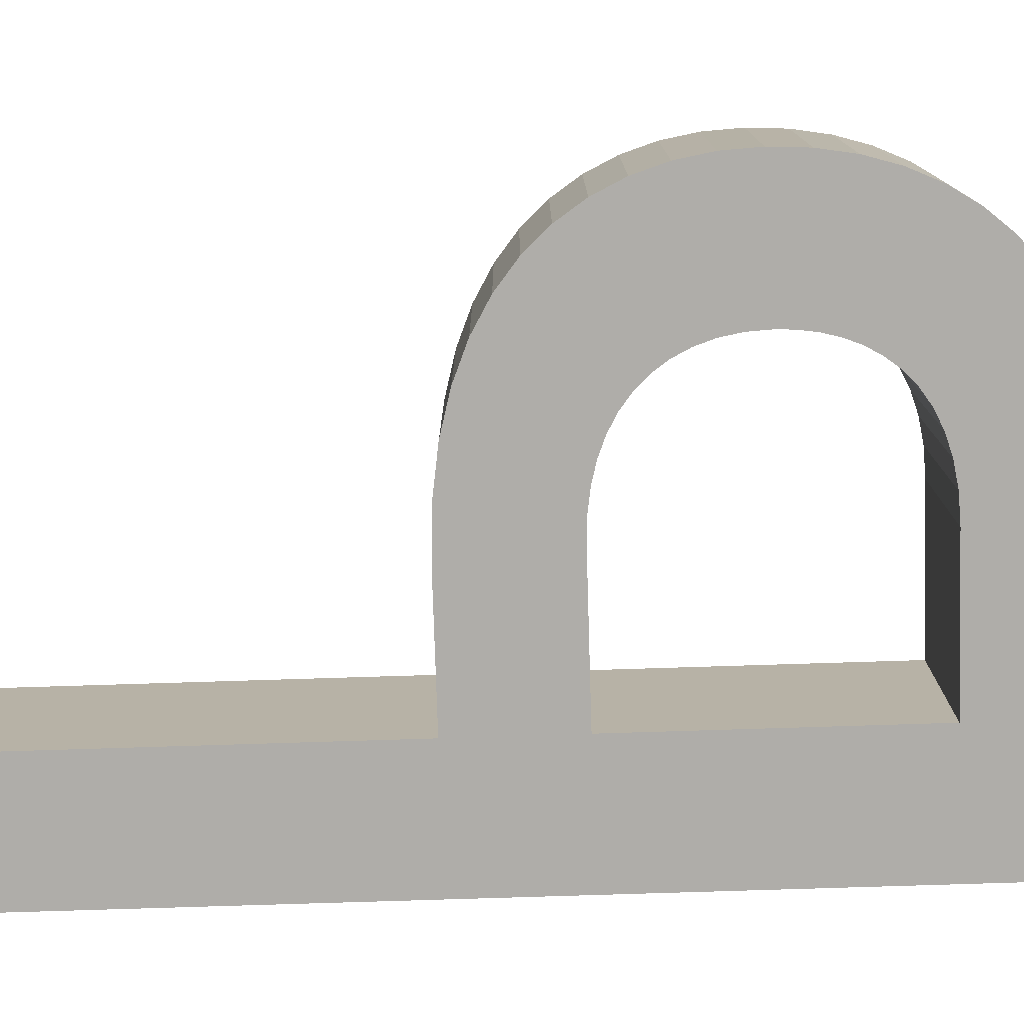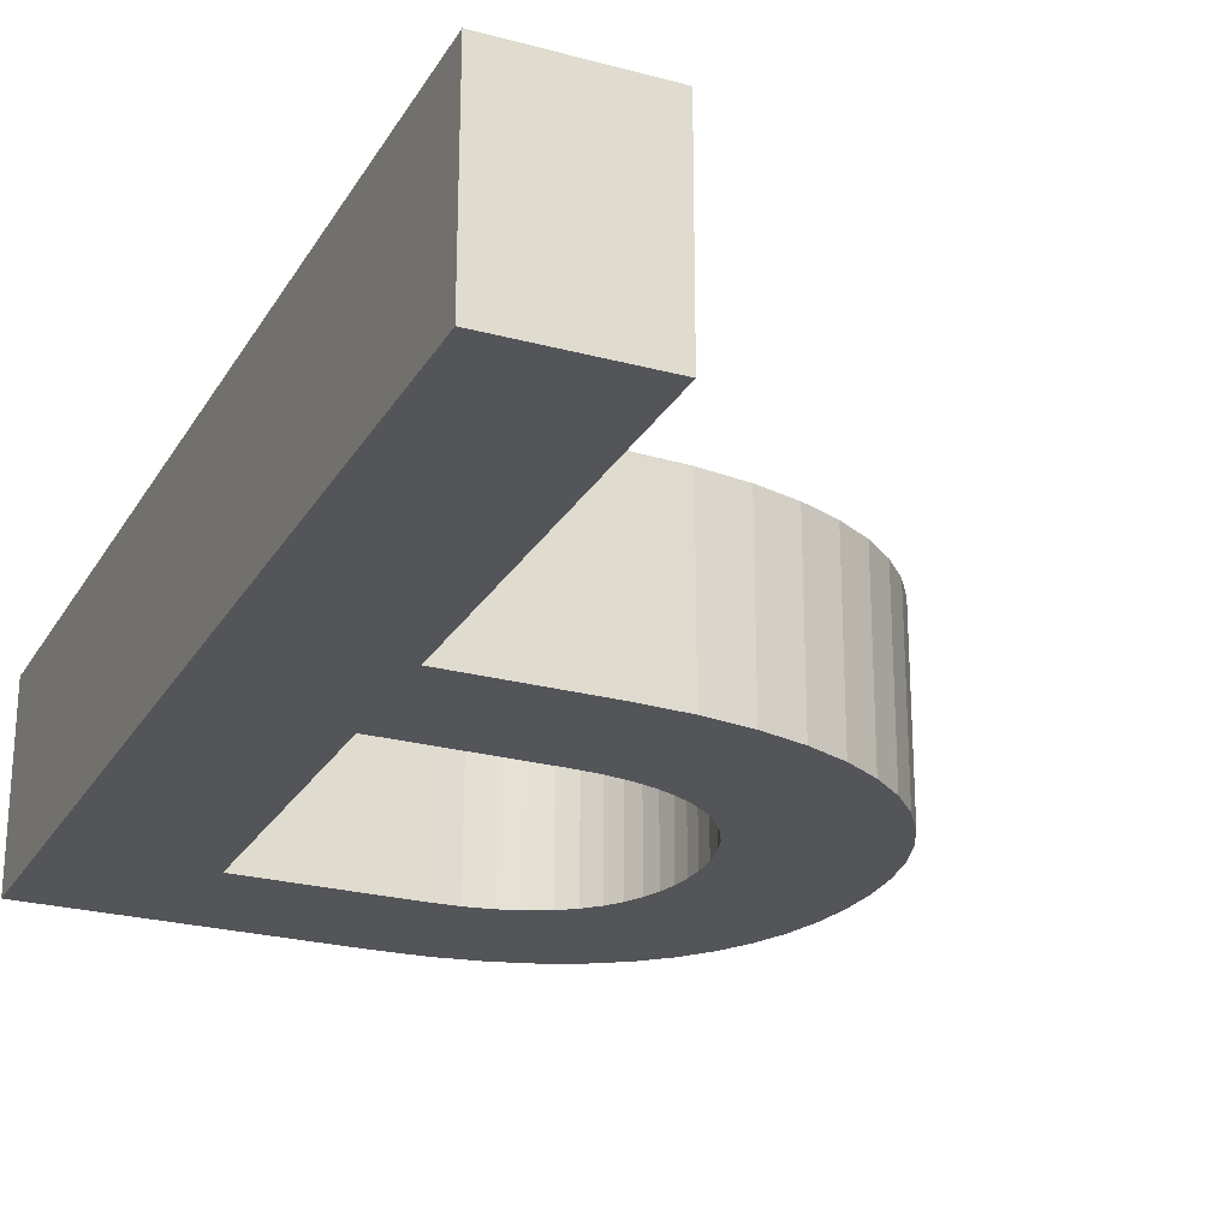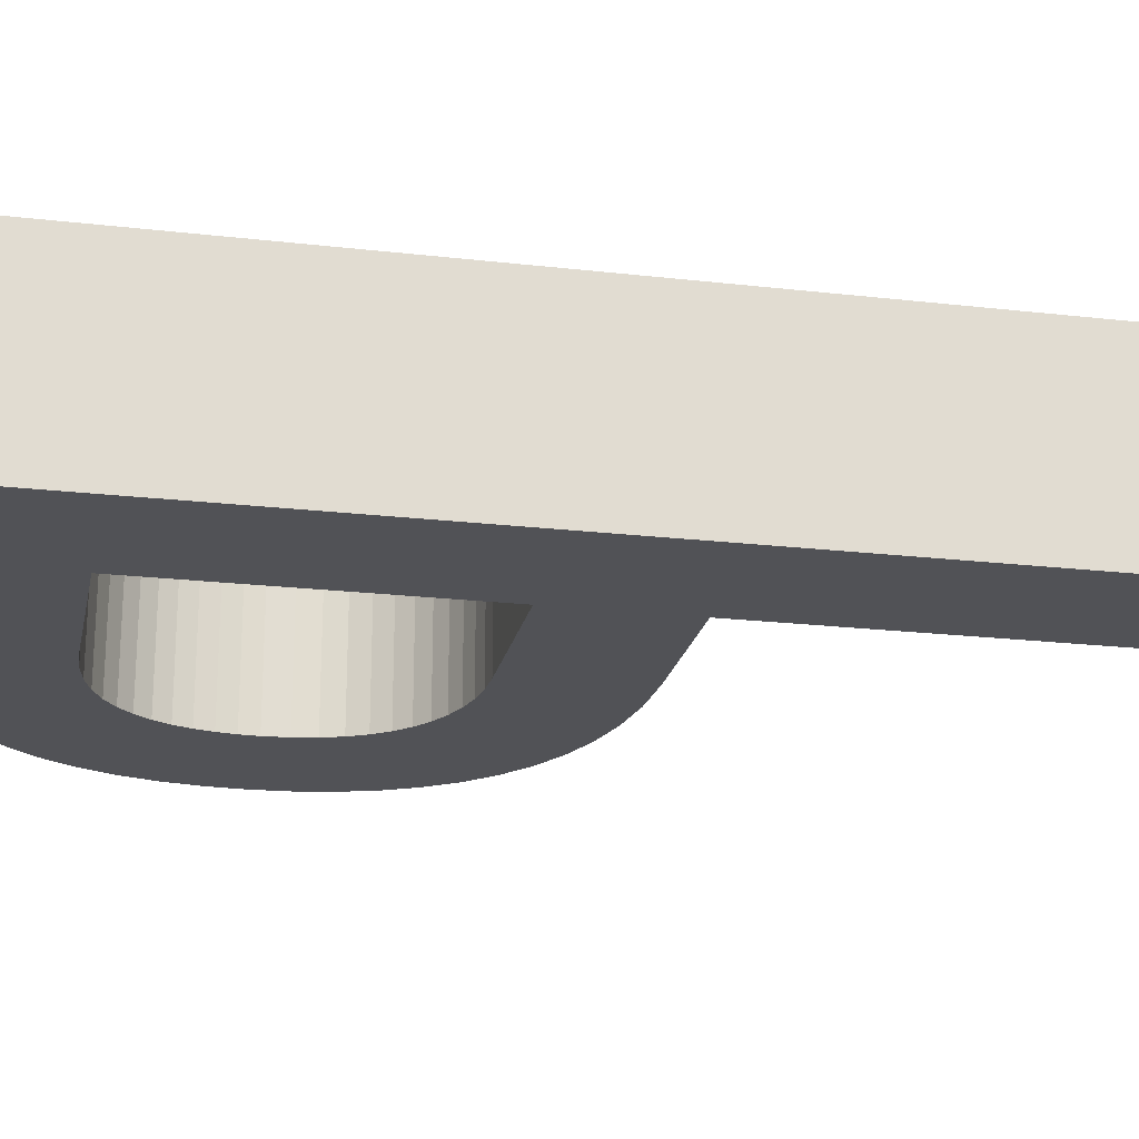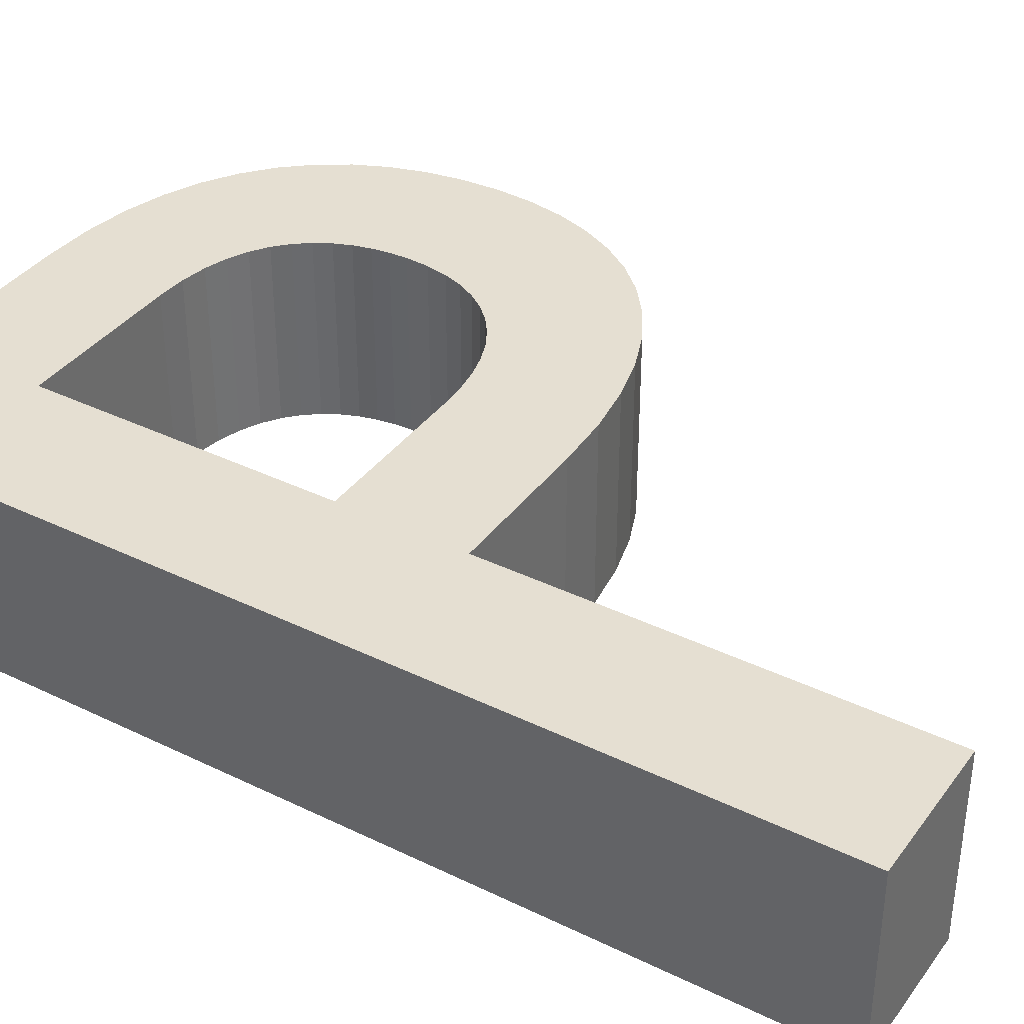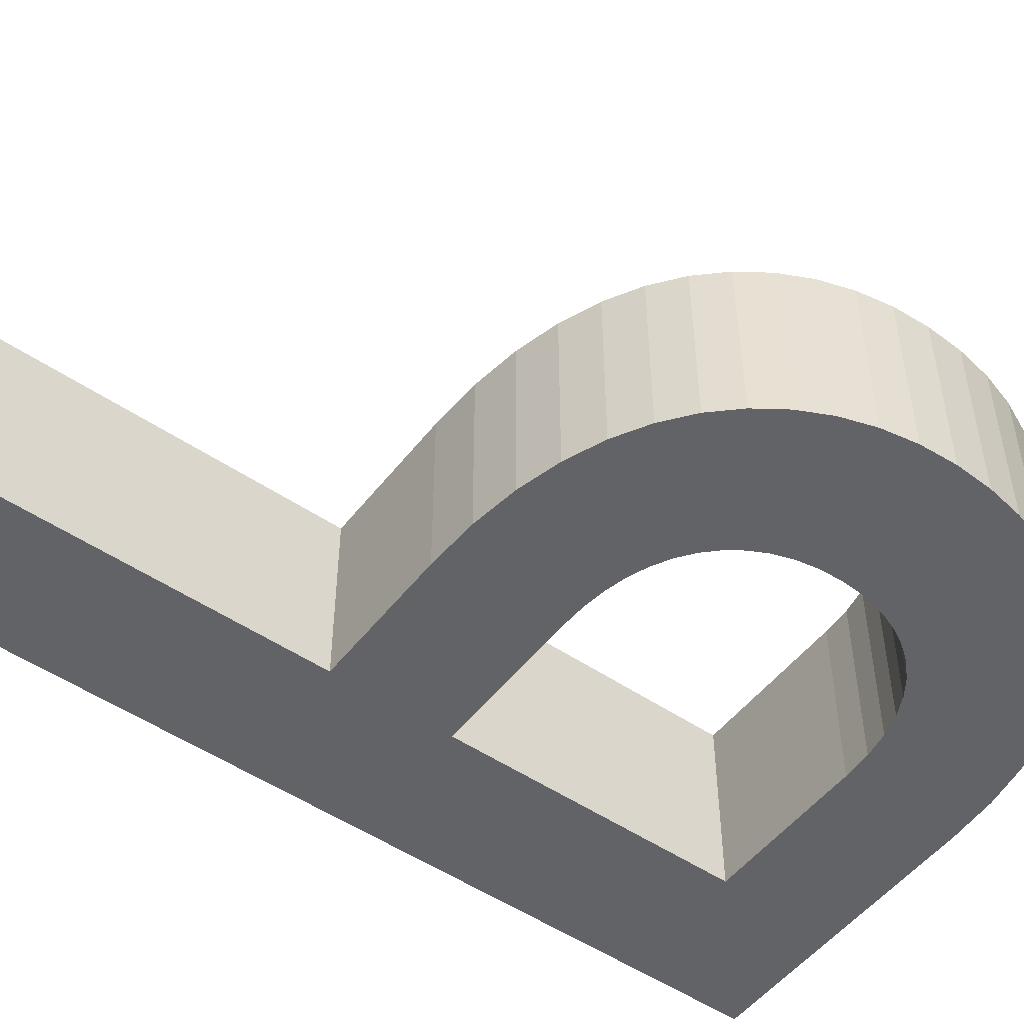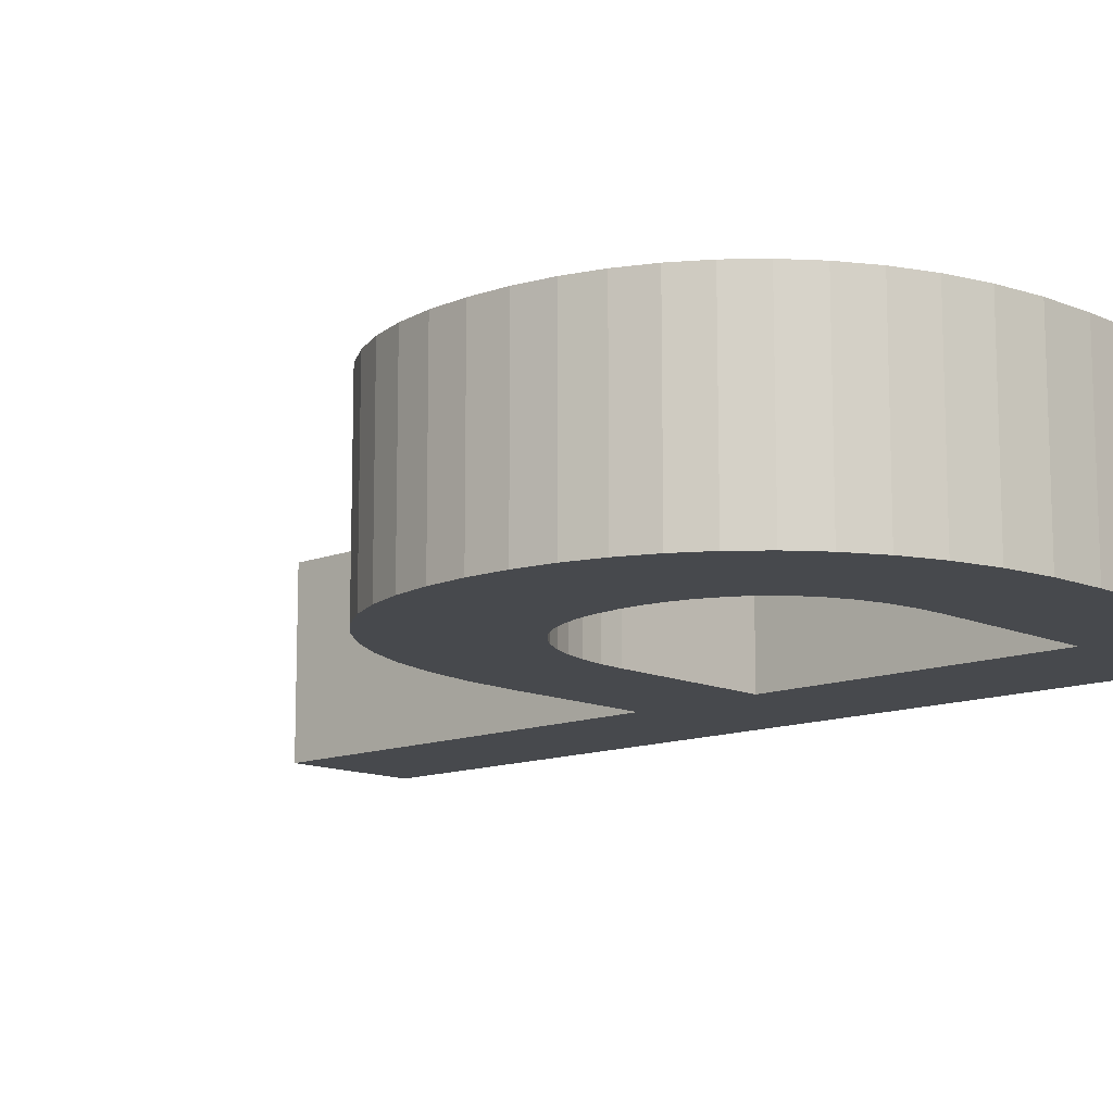
<metadata>
{"format":"obj","ext":"obj","renderer":"f3d","projection":"perspective","resolution":1024,"background":"white","views":[{"elev":-77.4,"azim":91.8,"up":"+Z"},{"elev":-24.7,"azim":-23.8,"up":"+Z"},{"elev":-21.2,"azim":-101.6,"up":"+Z"},{"elev":37.3,"azim":-58.0,"up":"+Z"},{"elev":-51.0,"azim":53.5,"up":"+Z"},{"elev":-12.4,"azim":133.2,"up":"+Z"}]}
</metadata>
<code>
o 2.4P_CUText.008
v 5.372 0.6802 0.036
v 5.404 0.675 0.036
v 5.433 0.6666 0.036
v 5.458 0.6552 0.036
v 5.481 0.6411 0.036
v 5.5 0.6245 0.036
v 5.517 0.6057 0.036
v 5.53 0.5848 0.036
v 5.54 0.5622 0.036
v 5.547 0.538 0.036
v 5.552 0.5125 0.036
v 5.553 0.486 0.036
v 5.551 0.4598 0.036
v 5.547 0.4347 0.036
v 5.539 0.411 0.036
v 5.528 0.3889 0.036
v 5.514 0.3686 0.036
v 5.497 0.3504 0.036
v 5.477 0.3343 0.036
v 5.453 0.3207 0.036
v 5.426 0.3098 0.036
v 5.395 0.3017 0.036
v 5.361 0.2967 0.036
v 5.323 0.295 0.036
v 5.221 0.295 0.036
v 5.221 0 0.036
v 5.123 0 0.036
v 5.123 0.682 0.036
v 5.336 0.682 0.036
v 5.332 0.383 0.036
v 5.35 0.3838 0.036
v 5.366 0.3862 0.036
v 5.382 0.3902 0.036
v 5.396 0.3956 0.036
v 5.408 0.4026 0.036
v 5.419 0.411 0.036
v 5.429 0.4208 0.036
v 5.437 0.432 0.036
v 5.444 0.4446 0.036
v 5.448 0.4585 0.036
v 5.451 0.4736 0.036
v 5.452 0.49 0.036
v 5.451 0.5026 0.036
v 5.45 0.5151 0.036
v 5.446 0.5273 0.036
v 5.442 0.5392 0.036
v 5.435 0.5504 0.036
v 5.427 0.5607 0.036
v 5.417 0.5701 0.036
v 5.406 0.5781 0.036
v 5.392 0.5848 0.036
v 5.375 0.5898 0.036
v 5.357 0.5929 0.036
v 5.336 0.594 0.036
v 5.221 0.594 0.036
v 5.221 0.383 0.036
v 5.372 0.6802 -0.096
v 5.404 0.675 -0.096
v 5.433 0.6666 -0.096
v 5.458 0.6552 -0.096
v 5.481 0.6411 -0.096
v 5.5 0.6245 -0.096
v 5.517 0.6057 -0.096
v 5.53 0.5848 -0.096
v 5.54 0.5622 -0.096
v 5.547 0.538 -0.096
v 5.552 0.5125 -0.096
v 5.553 0.486 -0.096
v 5.551 0.4598 -0.096
v 5.547 0.4347 -0.096
v 5.539 0.411 -0.096
v 5.528 0.3889 -0.096
v 5.514 0.3686 -0.096
v 5.497 0.3504 -0.096
v 5.477 0.3343 -0.096
v 5.453 0.3207 -0.096
v 5.426 0.3098 -0.096
v 5.395 0.3017 -0.096
v 5.361 0.2967 -0.096
v 5.323 0.295 -0.096
v 5.221 0.295 -0.096
v 5.221 0 -0.096
v 5.123 0 -0.096
v 5.123 0.682 -0.096
v 5.336 0.682 -0.096
v 5.332 0.383 -0.096
v 5.35 0.3838 -0.096
v 5.366 0.3862 -0.096
v 5.382 0.3902 -0.096
v 5.396 0.3956 -0.096
v 5.408 0.4026 -0.096
v 5.419 0.411 -0.096
v 5.429 0.4208 -0.096
v 5.437 0.432 -0.096
v 5.444 0.4446 -0.096
v 5.448 0.4585 -0.096
v 5.451 0.4736 -0.096
v 5.452 0.49 -0.096
v 5.451 0.5026 -0.096
v 5.45 0.5151 -0.096
v 5.446 0.5273 -0.096
v 5.442 0.5392 -0.096
v 5.435 0.5504 -0.096
v 5.427 0.5607 -0.096
v 5.417 0.5701 -0.096
v 5.406 0.5781 -0.096
v 5.392 0.5848 -0.096
v 5.375 0.5898 -0.096
v 5.357 0.5929 -0.096
v 5.336 0.594 -0.096
v 5.221 0.594 -0.096
v 5.221 0.383 -0.096
f 69 97 98 68
f 27 55 28
f 55 29 28
f 55 1 29
f 55 2 1
f 55 3 2
f 55 4 3
f 55 5 4
f 55 6 5
f 55 7 6
f 55 54 7
f 54 8 7
f 27 56 55
f 53 8 54
f 52 8 53
f 51 8 52
f 51 9 8
f 50 9 51
f 49 9 50
f 48 9 49
f 48 10 9
f 47 10 48
f 46 10 47
f 45 10 46
f 67 100 101 66
f 43 11 44
f 68 98 99 67
f 70 96 97 69
f 39 14 40
f 71 94 95 70
f 37 15 38
f 35 16 36
f 34 16 35
f 33 16 34
f 32 16 33
f 32 17 16
f 31 17 32
f 30 17 31
f 27 25 56
f 25 30 56
f 25 17 30
f 25 18 17
f 25 19 18
f 25 20 19
f 25 21 20
f 25 22 21
f 25 23 22
f 25 24 23
f 27 26 25
f 42 12 11 43
f 72 92 93 71
f 44 11 10 45
f 111 83 84
f 85 111 84
f 57 111 85
f 58 111 57
f 59 111 58
f 60 111 59
f 61 111 60
f 62 111 61
f 63 111 62
f 110 111 63
f 64 110 63
f 112 83 111
f 64 109 110
f 64 108 109
f 64 107 108
f 65 107 64
f 65 106 107
f 65 105 106
f 65 104 105
f 66 104 65
f 66 103 104
f 66 102 103
f 66 101 102
f 67 99 100
f 41 13 12 42
f 70 95 96
f 71 93 94
f 36 16 15 37
f 72 91 92
f 72 90 91
f 72 89 90
f 72 88 89
f 73 88 72
f 73 87 88
f 73 86 87
f 81 83 112
f 86 81 112
f 73 81 86
f 74 81 73
f 75 81 74
f 76 81 75
f 77 81 76
f 78 81 77
f 79 81 78
f 80 81 79
f 82 83 81
f 38 15 14 39
f 40 14 13 41
f 1 2 58 57
f 2 3 59 58
f 3 4 60 59
f 4 5 61 60
f 5 6 62 61
f 6 7 63 62
f 7 8 64 63
f 8 9 65 64
f 9 10 66 65
f 10 11 67 66
f 11 12 68 67
f 12 13 69 68
f 13 14 70 69
f 14 15 71 70
f 15 16 72 71
f 16 17 73 72
f 17 18 74 73
f 18 19 75 74
f 19 20 76 75
f 20 21 77 76
f 21 22 78 77
f 22 23 79 78
f 23 24 80 79
f 24 25 81 80
f 25 26 82 81
f 26 27 83 82
f 27 28 84 83
f 28 29 85 84
f 29 1 57 85
f 30 31 87 86
f 31 32 88 87
f 32 33 89 88
f 33 34 90 89
f 34 35 91 90
f 35 36 92 91
f 36 37 93 92
f 37 38 94 93
f 38 39 95 94
f 39 40 96 95
f 40 41 97 96
f 41 42 98 97
f 42 43 99 98
f 43 44 100 99
f 44 45 101 100
f 45 46 102 101
f 46 47 103 102
f 47 48 104 103
f 48 49 105 104
f 49 50 106 105
f 50 51 107 106
f 51 52 108 107
f 52 53 109 108
f 53 54 110 109
f 54 55 111 110
f 55 56 112 111
f 56 30 86 112

</code>
